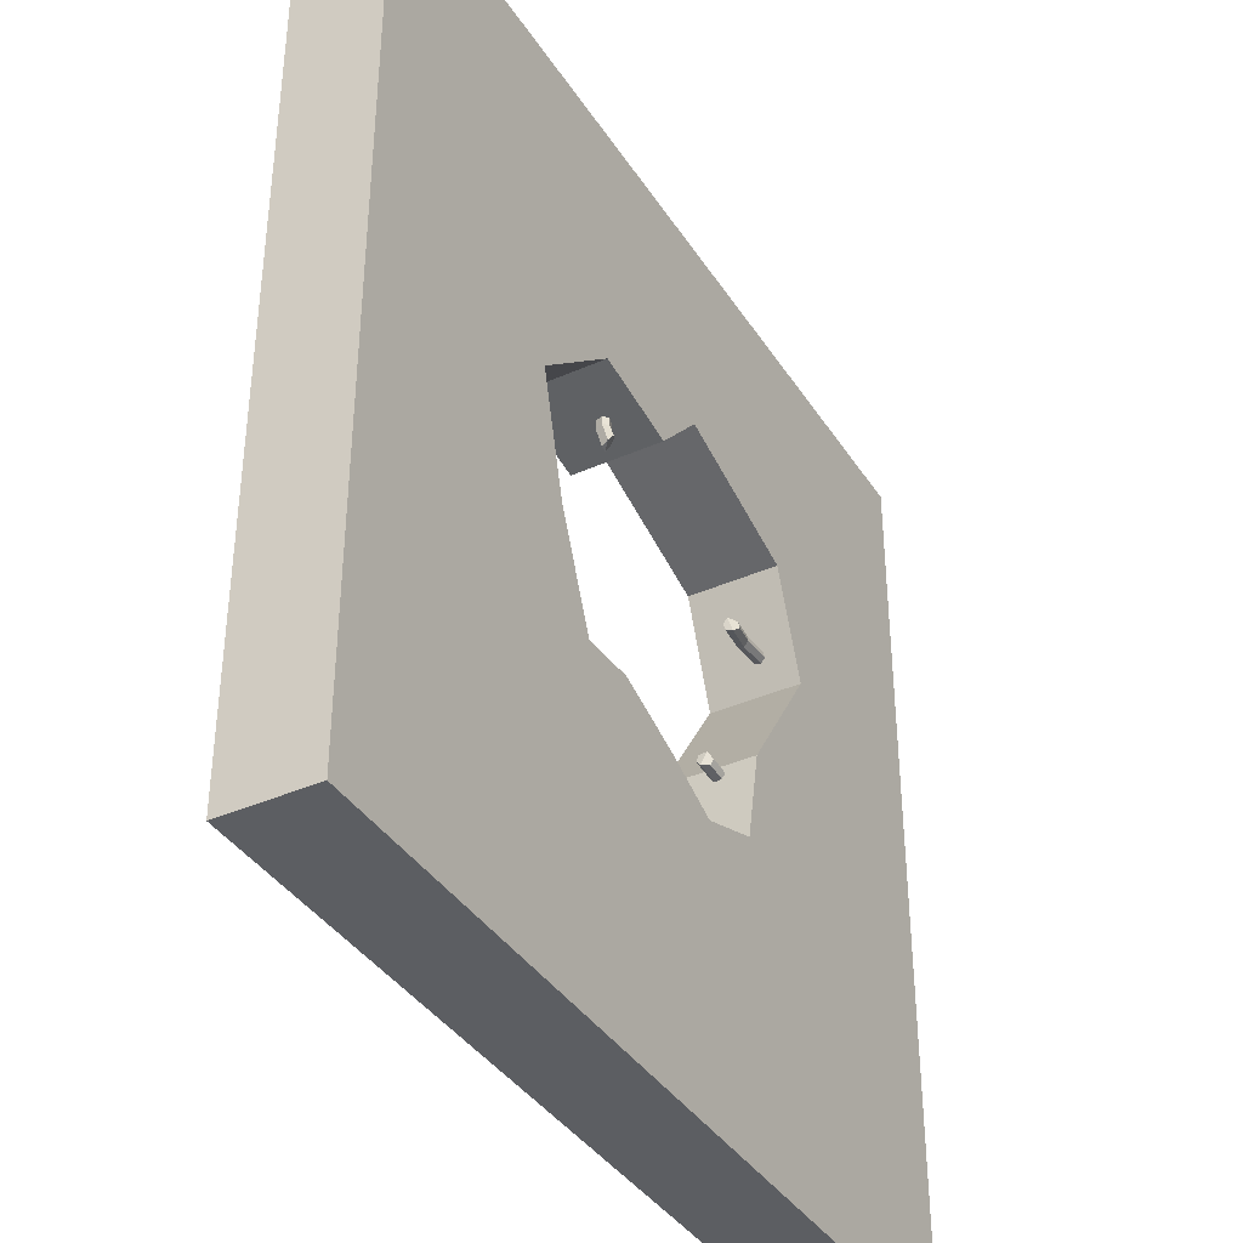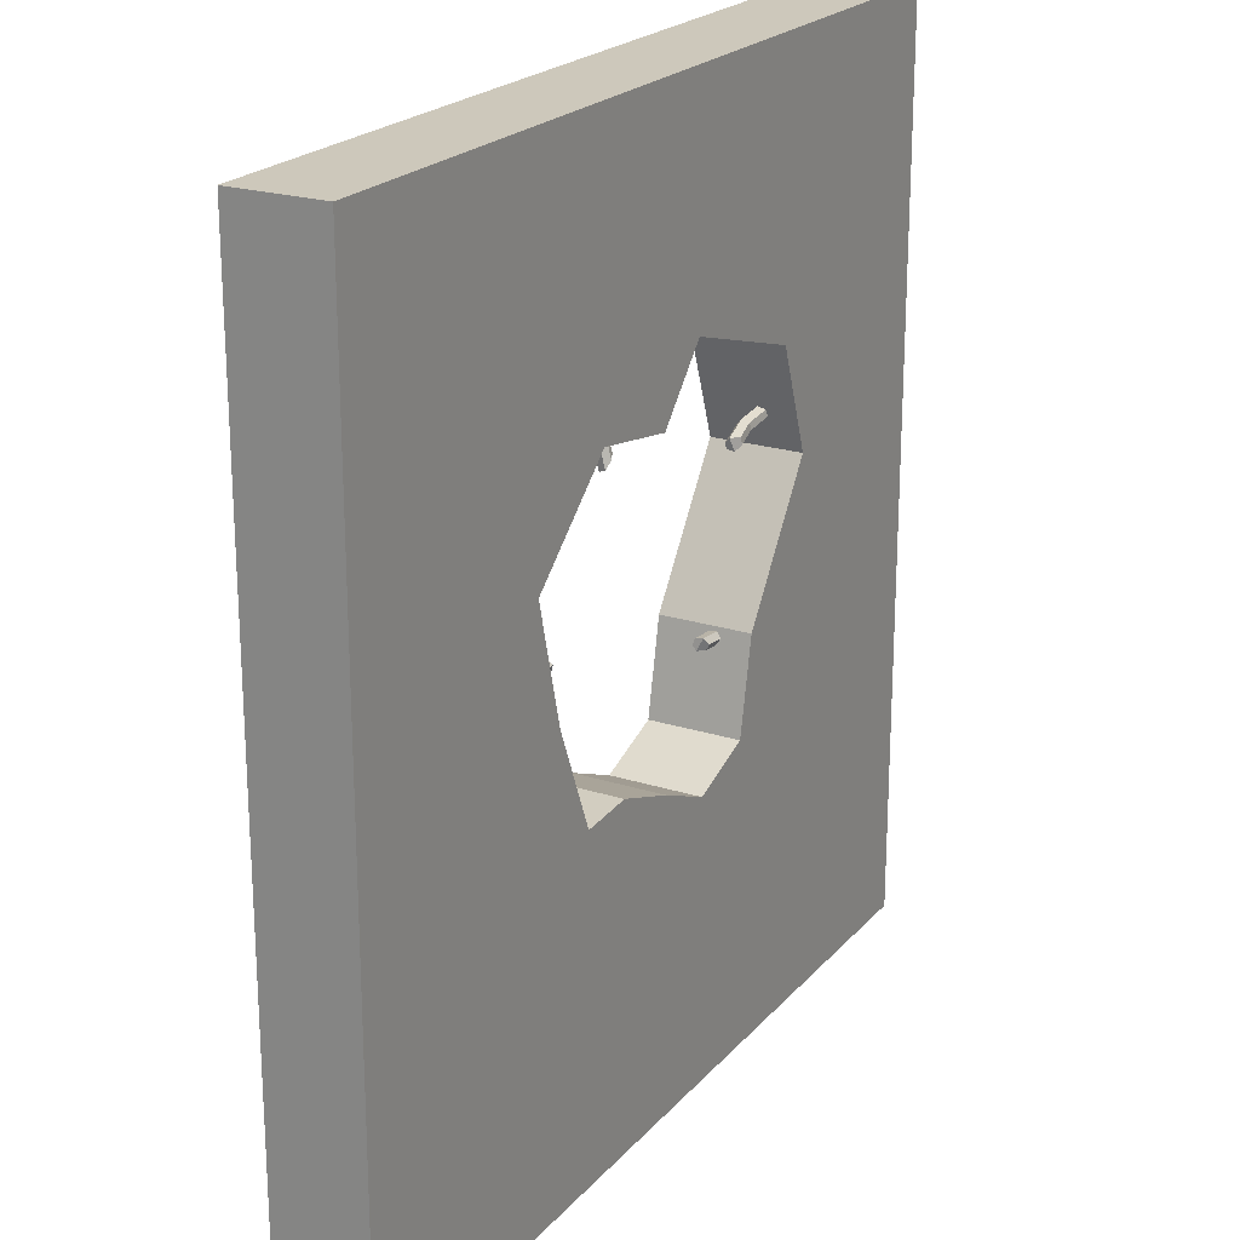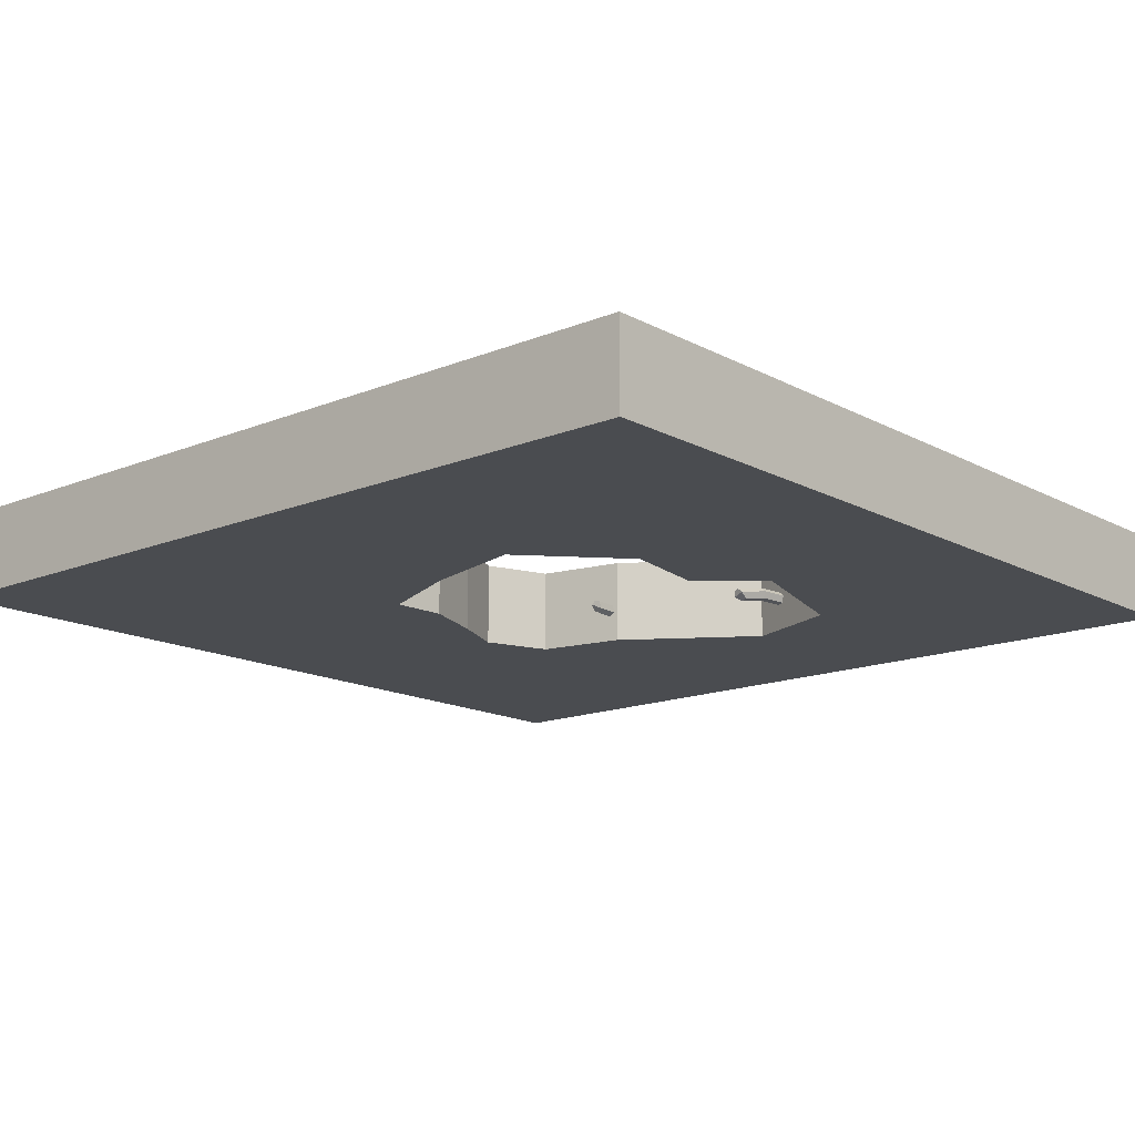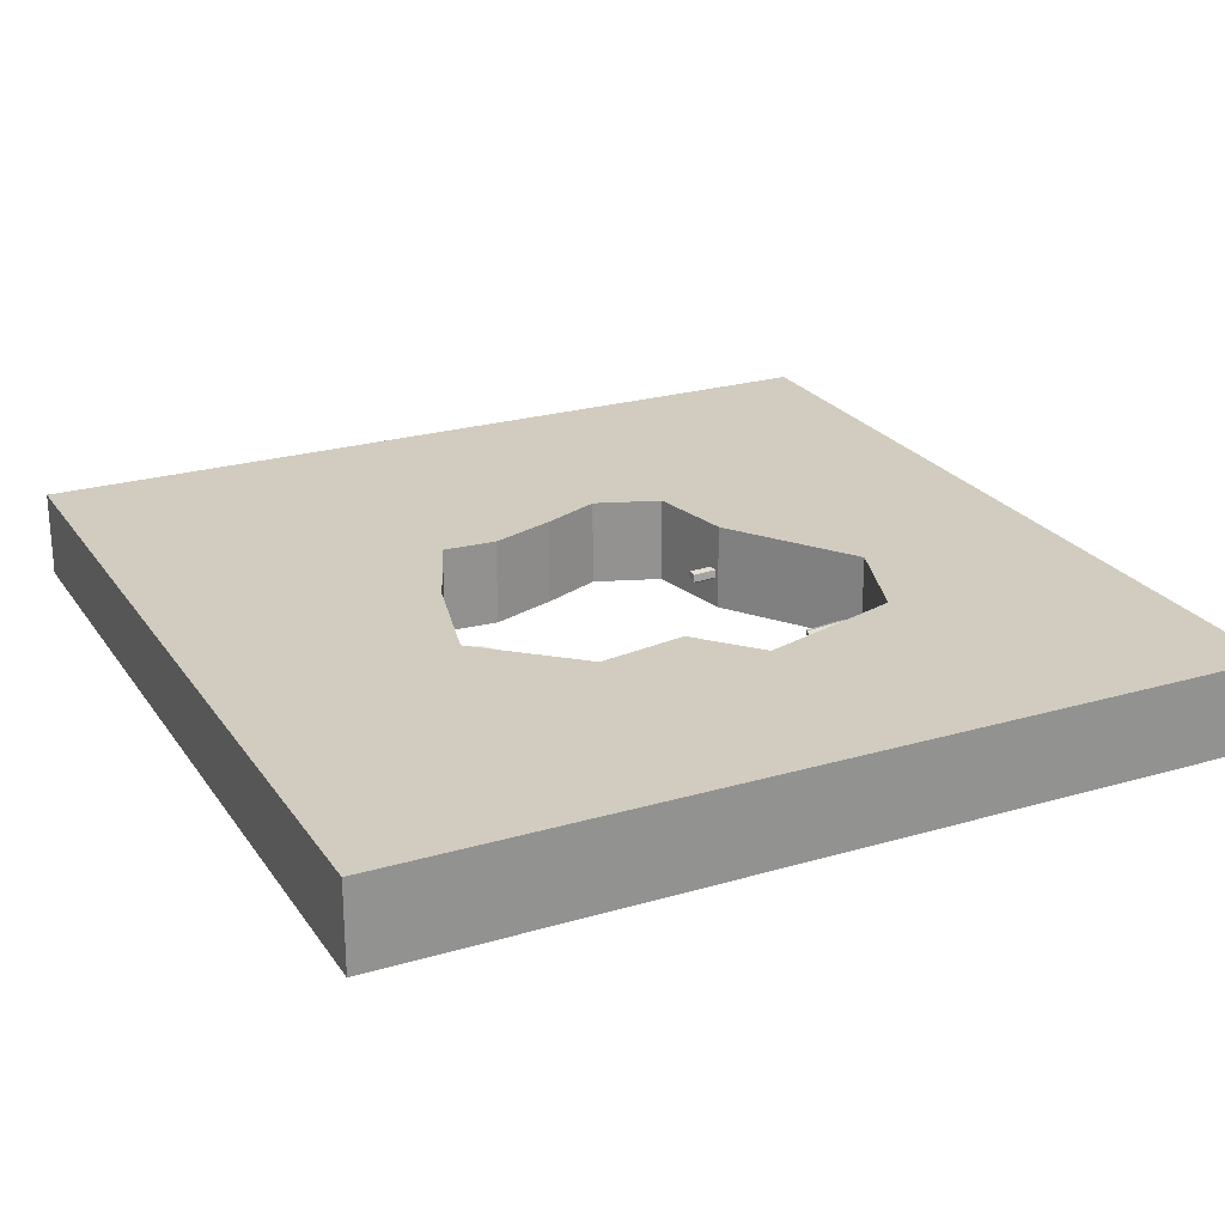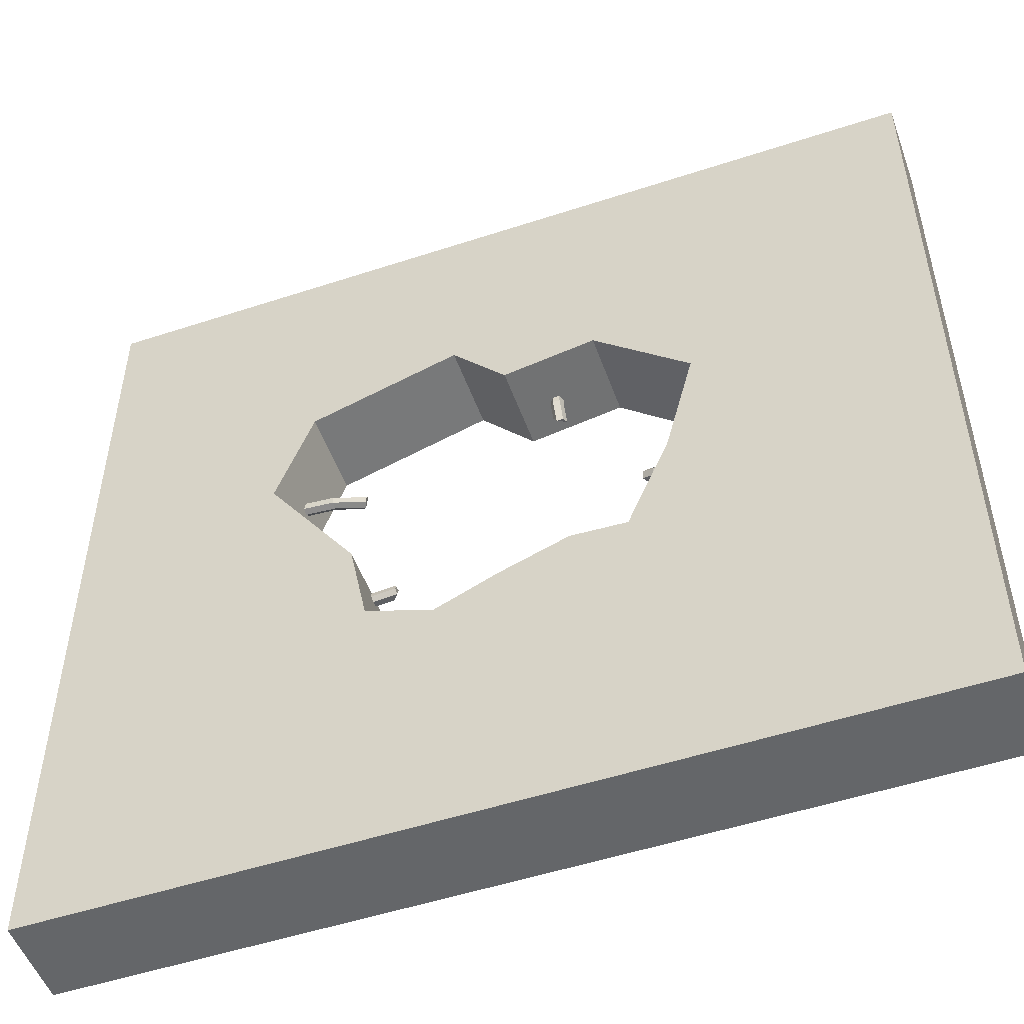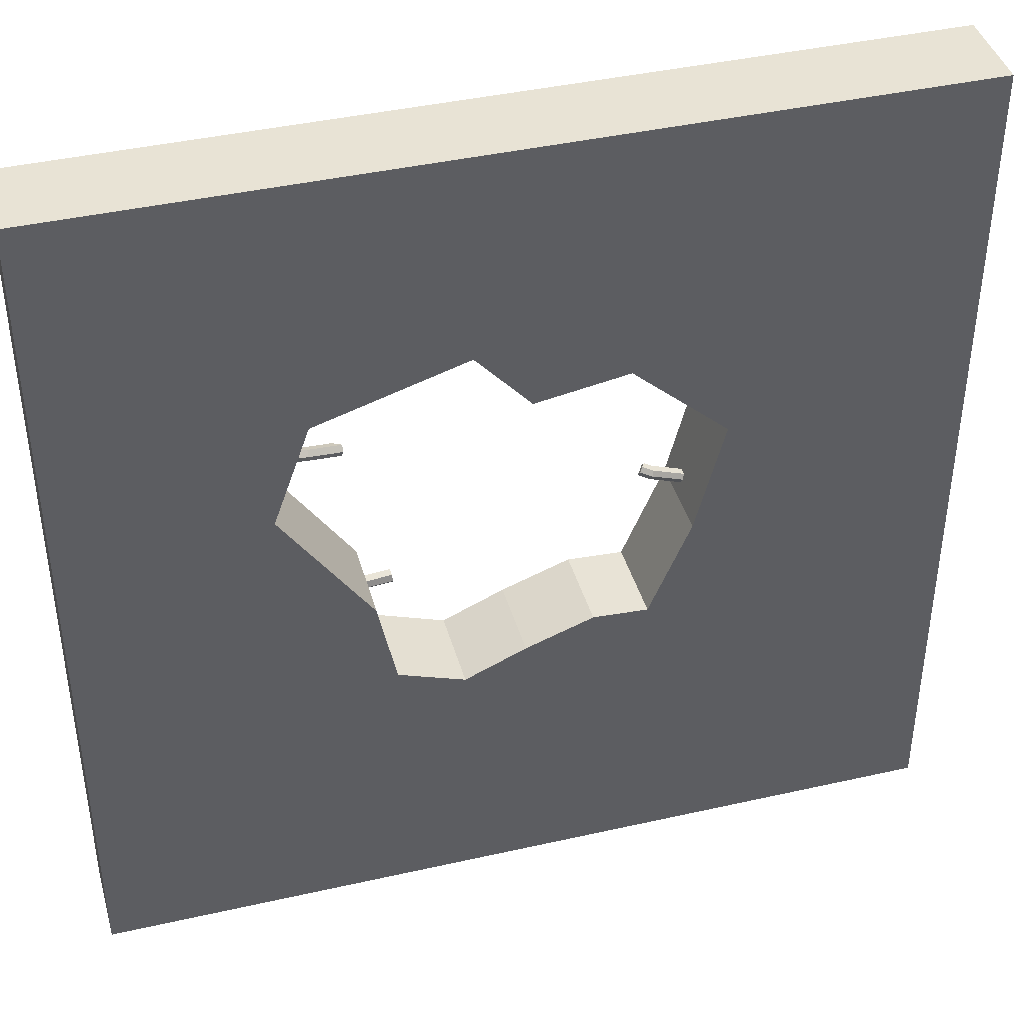
<metadata>
{"format":"obj","ext":"obj","renderer":"f3d","projection":"perspective","resolution":1024,"background":"white","views":[{"elev":-38.2,"azim":-60.8,"up":"+Z"},{"elev":21.8,"azim":-60.7,"up":"+Z"},{"elev":-15.0,"azim":-48.8,"up":"+Y"},{"elev":23.9,"azim":-26.0,"up":"+Y"},{"elev":-51.7,"azim":-160.4,"up":"+Z"},{"elev":41.3,"azim":164.6,"up":"+Z"}]}
</metadata>
<code>
o floor_ceiling_hr_2
v -2 0.4 2
v 2 0.4 2
v -2 0.4 -2
v 2 0.4 -2
v -2 3e-06 -2
v 2 3e-06 -2
v 2 3e-06 2
v -2 3e-06 2
v -0.009706 0.4 -0.648
v 0.2727 0.4 -0.7712
v 0.5807 0.4 -0.6583
v 0.6629 0.4 -0.2475
v 1.074 0.4 0.3532
v 0.9042 0.4 0.8256
v 0.2162 0.4 1.036
v -0.03538 0.4 0.7537
v -0.4615 0.4 0.8256
v -0.9031 0.4 0.4302
v -0.7696 0.4 -0.0935
v -0.7696 3e-06 -0.0935
v -0.3229 0.4 -0.5351
v -0.5785 0.4 -0.5501
v -0.009706 3e-06 -0.648
v 0.2727 3e-06 -0.7712
v 0.5807 3e-06 -0.6583
v 0.6629 3e-06 -0.2475
v 1.074 3e-06 0.3532
v 0.9042 3e-06 0.8256
v 0.2162 3e-06 1.036
v -0.03538 3e-06 0.7537
v -0.4615 3e-06 0.8256
v -0.9031 3e-06 0.4302
v -0.5785 3e-06 -0.5501
v -0.3229 3e-06 -0.5351
v 1.028 0.1318 0.5245
v 0.7623 0.1104 0.4881
v 1.03 0.1261 0.4952
v 0.7667 0.1047 0.459
v 1.027 0.1649 0.5352
v 0.7238 0.1371 0.4921
v 1.032 0.1486 0.4772
v 1.029 0.1851 0.5116
v 0.724 0.157 0.4682
v 0.7396 0.1221 0.4356
v 0.7311 0.15 0.4434
v 1.031 0.1775 0.4862
v 0.8783 0.1319 0.5097
v 0.8812 0.1261 0.4804
v 0.8796 0.1851 0.4968
v 0.883 0.1487 0.4623
v 0.8772 0.1649 0.5204
v 0.8821 0.1775 0.4713
v -0.2363 0.151 0.8
v -0.2363 0.151 0.75
v -0.2155 0.1295 0.8
v -0.2155 0.1295 0.75
v -0.2262 0.1843 0.8
v -0.2262 0.1843 0.75
v -0.1877 0.1375 0.8
v -0.1952 0.1873 0.8
v -0.1952 0.1873 0.75
v -0.1877 0.1375 0.75
v -0.1786 0.1664 0.75
v -0.1786 0.1664 0.8
v -0.2414 0.1223 0.6546
v -0.2189 0.1106 0.689
v -0.2316 0.1535 0.6428
v -0.2007 0.156 0.6399
v -0.1902 0.1235 0.7037
v -0.1823 0.1454 0.6778
v 0.6631 0.1449 -0.2659
v 0.5436 0.1449 -0.2551
v 0.6609 0.1272 -0.29
v 0.5642 0.1272 -0.2813
v 0.6627 0.1794 -0.2701
v 0.5432 0.1794 -0.2593
v 0.6586 0.14 -0.3159
v 0.66 0.1877 -0.3
v 0.5405 0.1877 -0.2892
v 0.5618 0.14 -0.3072
v 0.5387 0.17 -0.3091
v 0.6582 0.17 -0.3199
v -0.7903 0.1365 -0.02749
v -0.6394 0.1365 0.02576
v -0.7996 0.1258 -0.001114
v -0.6487 0.1258 0.05214
v -0.7887 0.1709 -0.03205
v -0.6378 0.1709 0.0212
v -0.8069 0.1448 0.01946
v -0.7976 0.1867 -0.006753
v -0.6467 0.1867 0.0465
v -0.656 0.1448 0.07271
v -0.6547 0.1748 0.06903
v -0.8056 0.1748 0.01578
v -0.6065 0.1271 0.04007
v -0.6187 0.1166 0.06536
v -0.5881 0.1548 0.04159
v -0.5957 0.1705 0.0674
v -0.6239 0.1354 0.08672
v -0.6065 0.1588 0.08884
f 10 11 4
f 20 5 33
f 7 8 29
f 3 18 19
f 15 17 1
f 32 5 20
f 6 25 24
f 19 22 3
f 4 3 10
f 3 22 9
f 10 3 9
f 22 21 9
f 13 2 4
f 11 12 4
f 12 13 4
f 14 13 27 28
f 11 10 24 25
f 8 32 31
f 31 30 29
f 28 27 7
f 8 31 29
f 29 28 7
f 3 1 18
f 2 13 14
f 15 16 17
f 2 14 15
f 17 18 1
f 2 15 1
f 32 8 5
f 33 5 23
f 5 6 24
f 6 7 27
f 27 26 6
f 26 25 6
f 24 23 5
f 23 34 33
f 21 22 33 34
f 9 21 34 23
f 1 3 5 8
f 10 9 23 24
f 3 4 6 5
f 12 11 25 26
f 16 15 29 30
f 13 12 26 27
f 4 2 7 6
f 2 1 8 7
f 22 19 20 33
f 31 17 16 30
f 15 14 28 29
f 20 19 18 32
f 18 17 31 32
f 43 45 44 40
f 47 36 38 48
f 52 50 44 45
f 47 51 40 36
f 51 39 42 49
f 50 48 38 44
f 49 52 45 43
f 42 46 52 49
f 41 37 48 50
f 40 51 49 43
f 35 39 51 47
f 46 41 50 52
f 35 47 48 37
f 40 44 38 36
f 56 54 65 66
f 53 54 56 55
f 64 59 62 63
f 53 57 58 54
f 58 57 60 61
f 59 55 56 62
f 60 64 63 61
f 70 69 66
f 61 63 70 68
f 58 61 68 67
f 54 58 67 65
f 62 56 66 69
f 69 70 63 62
f 67 68 65
f 68 70 66 65
f 81 80 74 72
f 71 72 74 73
f 82 77 80 81
f 71 75 76 72
f 76 75 78 79
f 77 73 74 80
f 78 82 81 79
f 79 81 72 76
f 93 92 99 100
f 83 84 86 85
f 94 89 92 93
f 83 87 88 84
f 88 87 90 91
f 89 85 86 92
f 90 94 93 91
f 95 99 96
f 91 93 100 98
f 88 91 98 97
f 84 88 97 95
f 92 86 96 99
f 86 84 95 96
f 100 99 95 97
f 98 100 97

</code>
